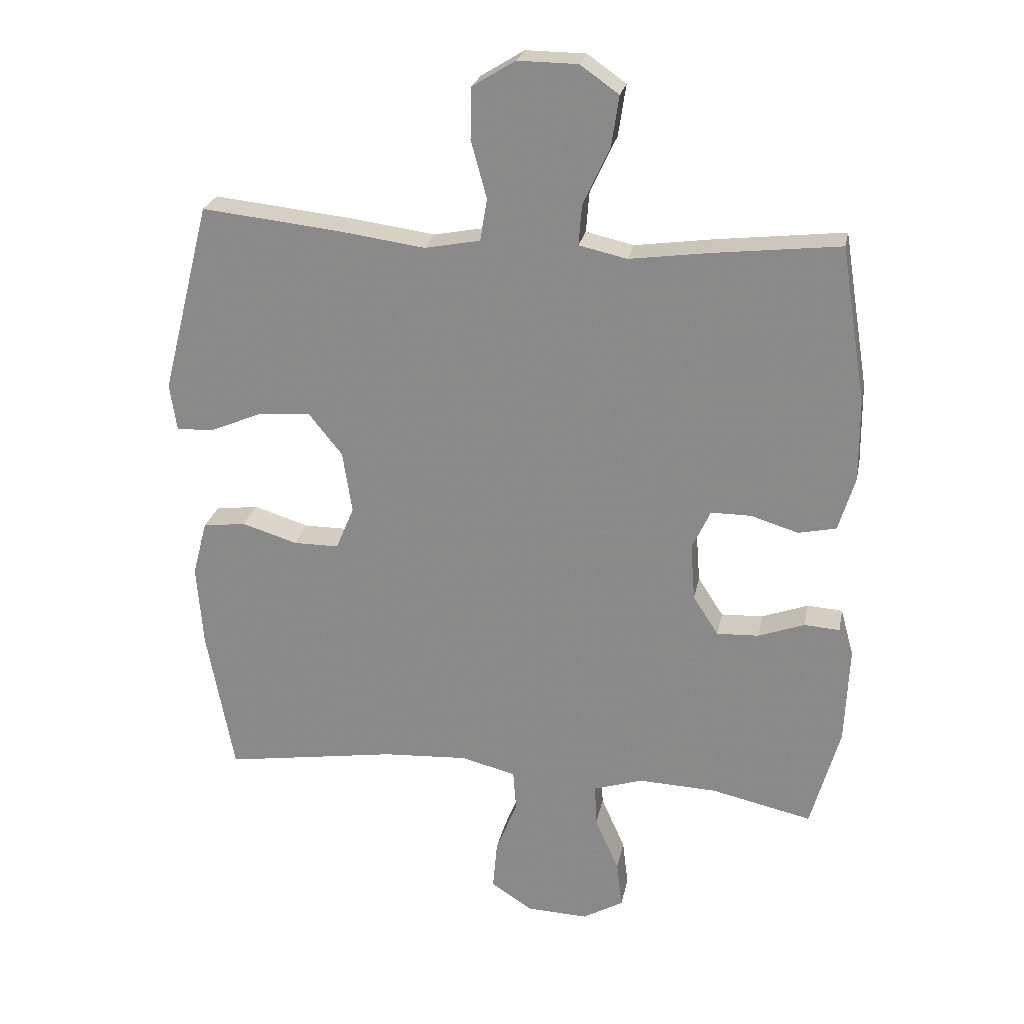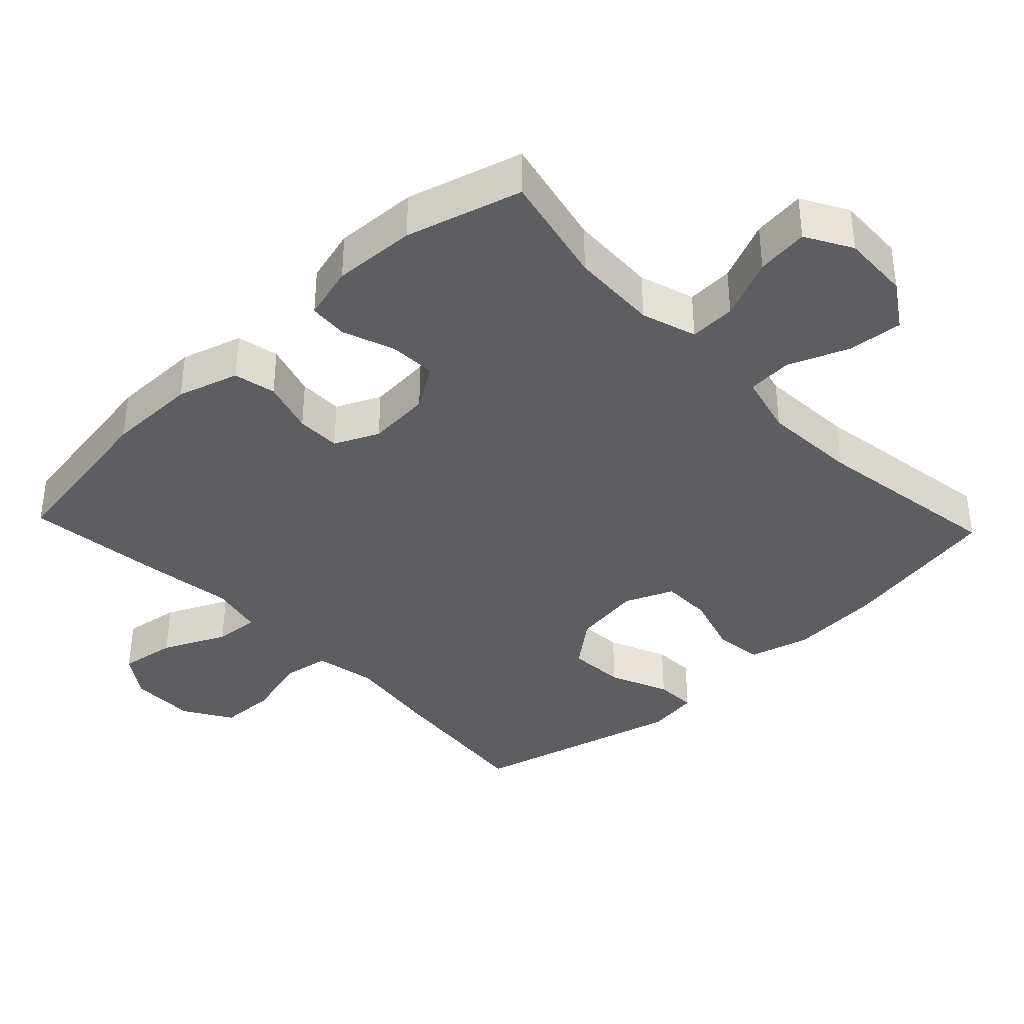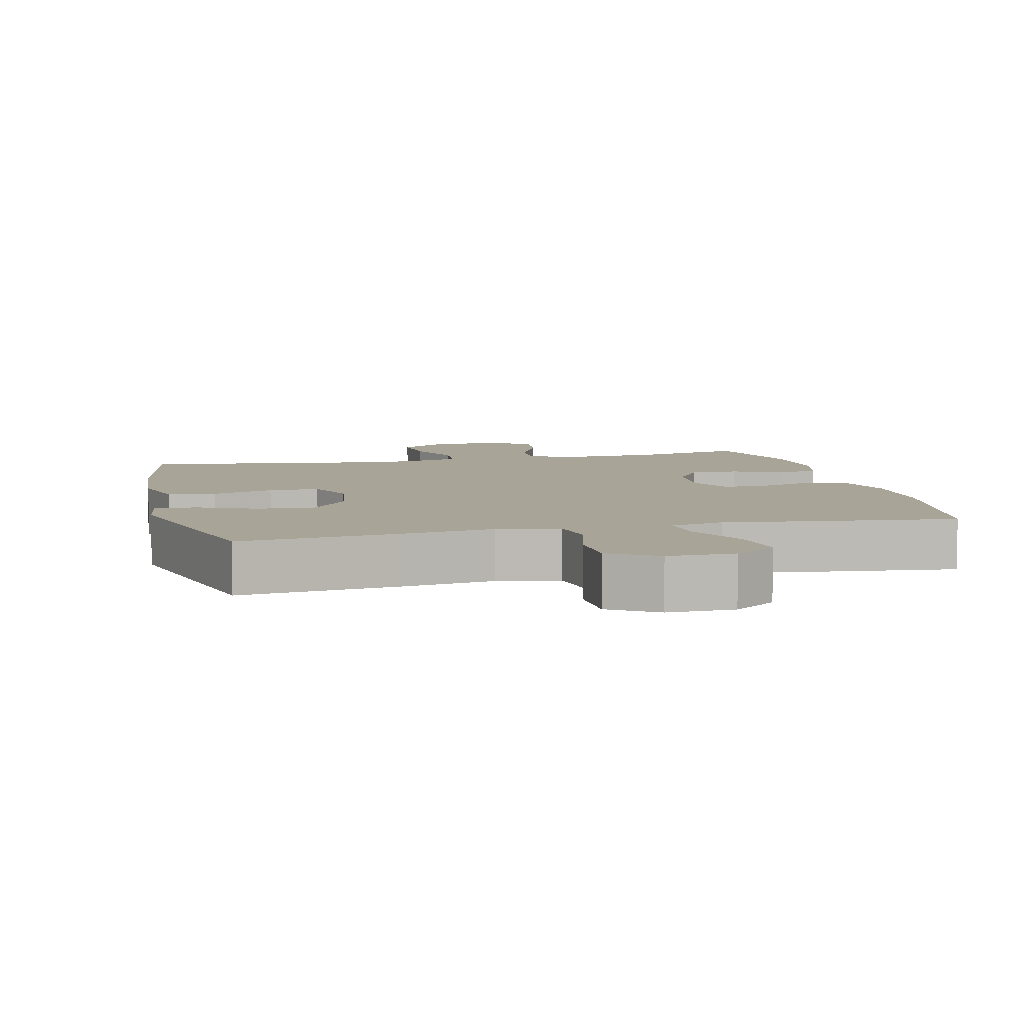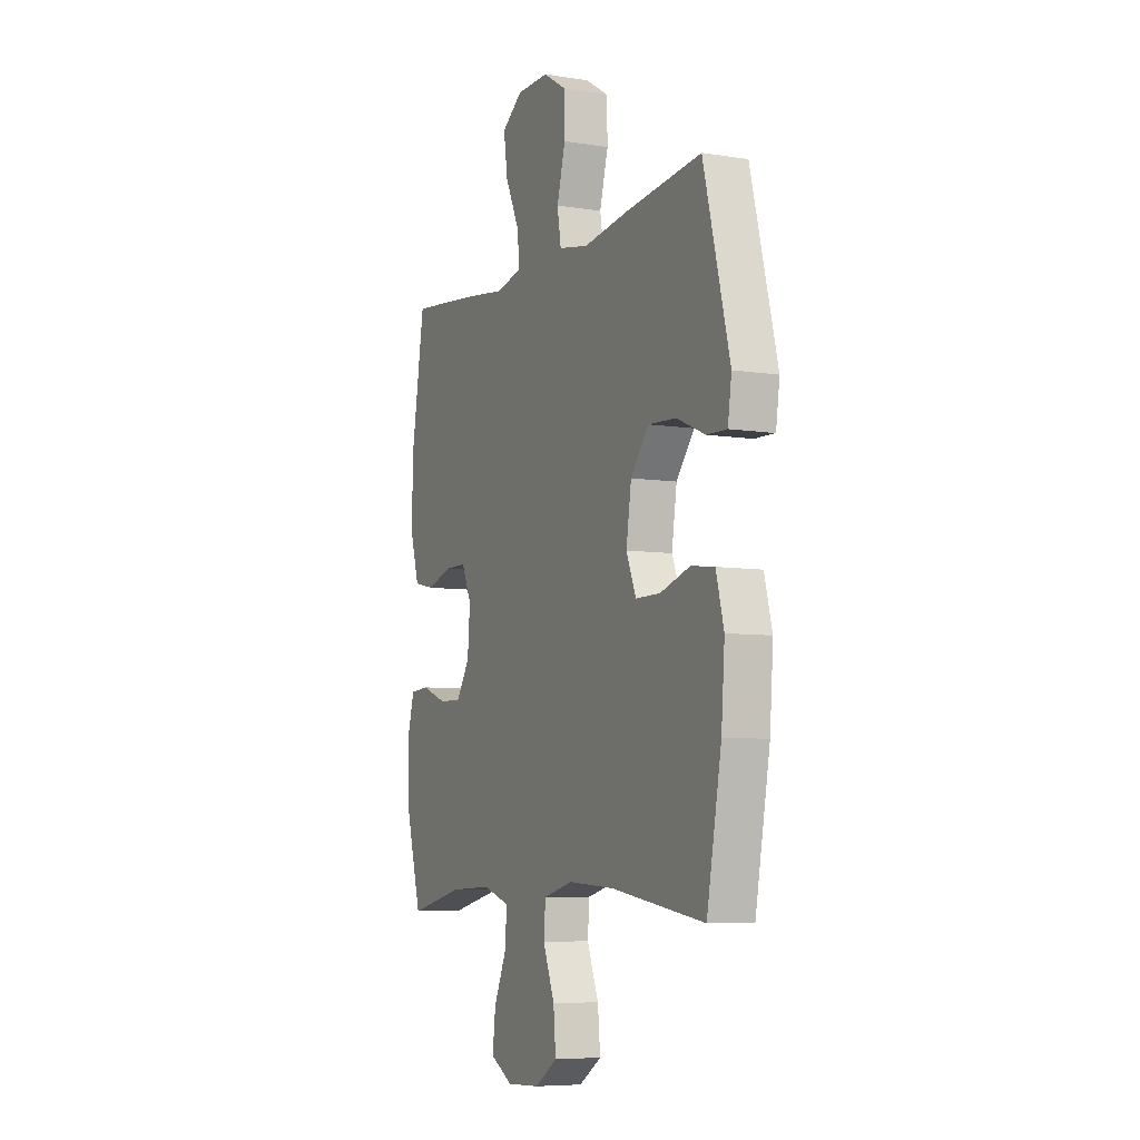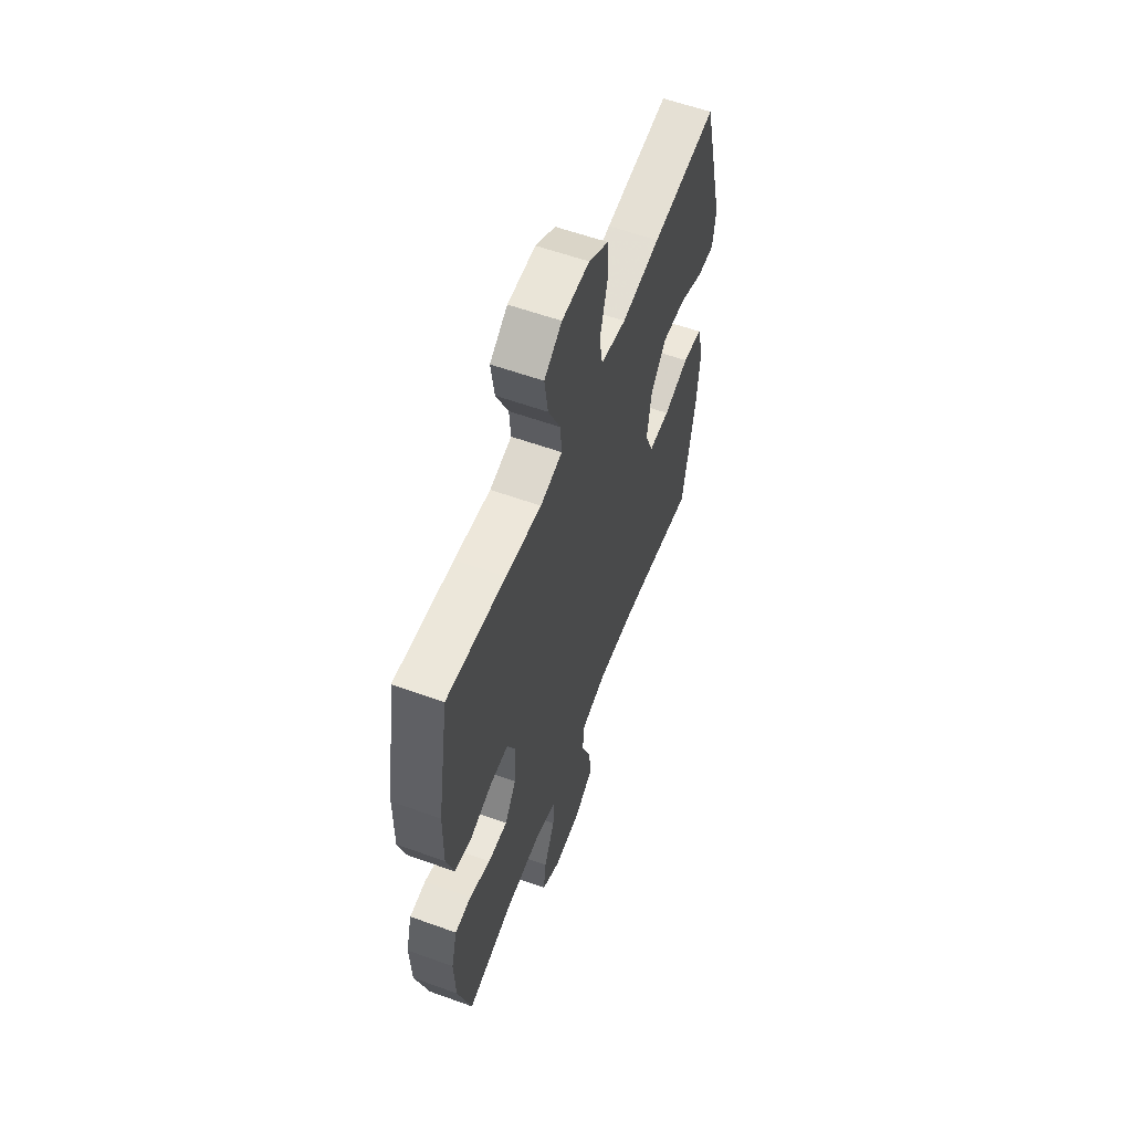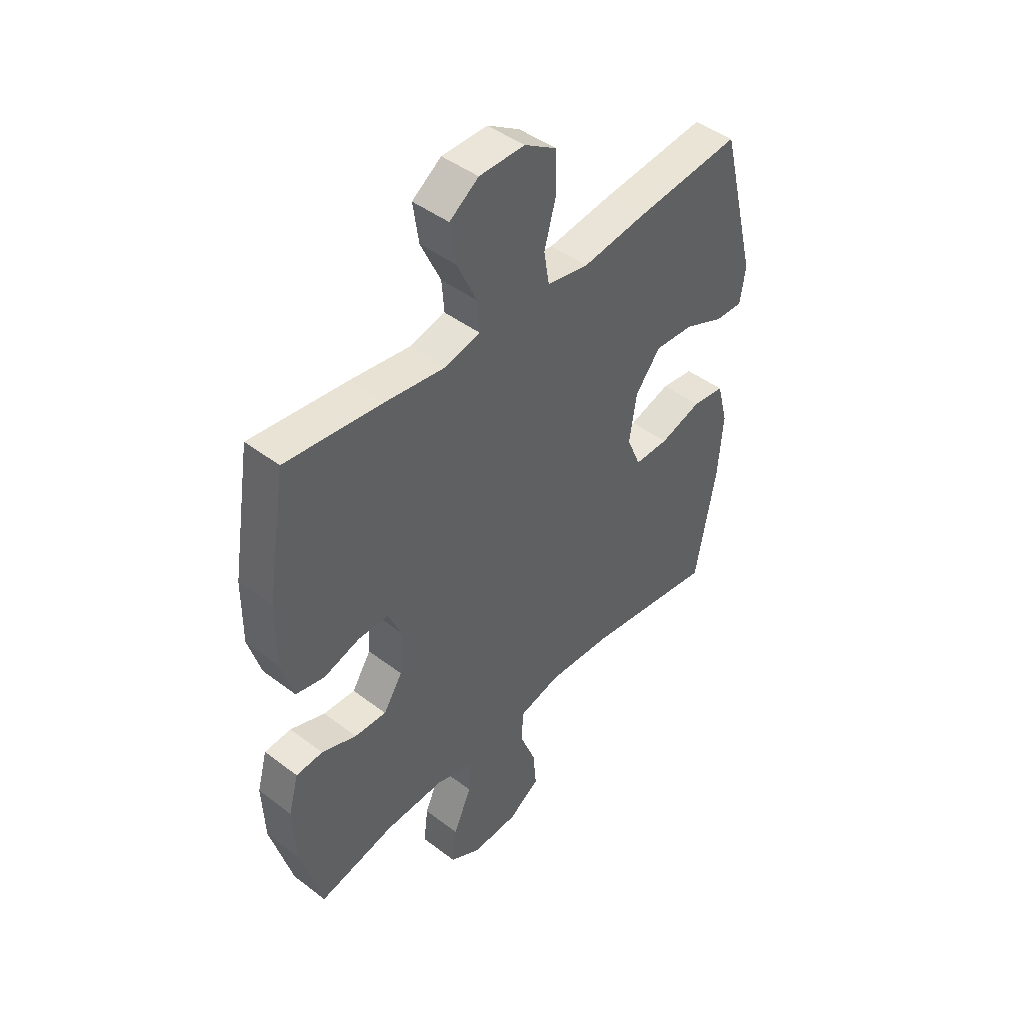
<metadata>
{"format":"obj","ext":"obj","renderer":"f3d","projection":"perspective","resolution":1024,"background":"white","views":[{"elev":24.5,"azim":11.1,"up":"+Z"},{"elev":-37.5,"azim":133.5,"up":"+Y"},{"elev":7.0,"azim":-13.4,"up":"+Y"},{"elev":-6.9,"azim":-114.8,"up":"+Z"},{"elev":58.7,"azim":110.4,"up":"+Z"},{"elev":44.9,"azim":131.4,"up":"+Z"}]}
</metadata>
<code>
v 0.5 0.07 -0.5
v 0.34 0.07 -0.464
v 0.216 0.07 -0.459
v 0.138 0.07 -0.484
v 0.141 0.07 -0.55
v 0.179 0.07 -0.636
v 0.188 0.07 -0.71
v 0.123 0.07 -0.747
v 0.026 0.07 -0.743
v -0.04 0.07 -0.7
v -0.033 0.07 -0.622
v 0.001 0.07 -0.536
v -0.004 0.07 -0.472
v -0.091 0.07 -0.45
v -0.226 0.07 -0.458
v -0.5 0.07 -0.5
v -0.543 0.07 -0.268
v -0.553 0.07 -0.137
v -0.53 0.07 -0.05
v -0.462 0.07 -0.041
v -0.374 0.07 -0.068
v -0.302 0.07 -0.068
v -0.273 0.07 0.001
v -0.288 0.07 0.099
v -0.341 0.07 0.165
v -0.423 0.07 0.16
v -0.507 0.07 0.124
v -0.566 0.07 0.122
v -0.577 0.07 0.196
v -0.5 0.07 0.5
v -0.276 0.07 0.476
v -0.144 0.07 0.458
v -0.056 0.07 0.475
v -0.045 0.07 0.542
v -0.07 0.07 0.633
v -0.068 0.07 0.714
v 0 0.07 0.756
v 0.095 0.07 0.755
v 0.156 0.07 0.712
v 0.144 0.07 0.631
v 0.102 0.07 0.541
v 0.097 0.07 0.477
v 0.173 0.07 0.46
v 0.297 0.07 0.477
v 0.5 0.07 0.5
v 0.54 0.07 0.254
v 0.541 0.07 0.125
v 0.515 0.07 0.038
v 0.455 0.07 0.025
v 0.379 0.07 0.048
v 0.316 0.07 0.048
v 0.287 0.07 -0.015
v 0.294 0.07 -0.105
v 0.334 0.07 -0.167
v 0.401 0.07 -0.164
v 0.474 0.07 -0.137
v 0.53 0.07 -0.141
v 0.551 0.07 -0.218
v 0.546 0.07 -0.336
v 0.5 0 -0.5
v 0.34 0 -0.464
v 0.216 0 -0.459
v 0.138 0 -0.484
v 0.141 0 -0.55
v 0.179 0 -0.636
v 0.188 0 -0.71
v 0.123 0 -0.747
v 0.026 0 -0.743
v -0.04 0 -0.7
v -0.033 0 -0.622
v 0.001 0 -0.536
v -0.004 0 -0.472
v -0.091 0 -0.45
v -0.226 0 -0.458
v -0.5 0 -0.5
v -0.543 0 -0.268
v -0.553 0 -0.137
v -0.53 0 -0.05
v -0.462 0 -0.041
v -0.374 0 -0.068
v -0.302 0 -0.068
v -0.273 0 0.001
v -0.288 0 0.099
v -0.341 0 0.165
v -0.423 0 0.16
v -0.507 0 0.124
v -0.566 0 0.122
v -0.577 0 0.196
v -0.5 0 0.5
v -0.276 0 0.476
v -0.144 0 0.458
v -0.056 0 0.475
v -0.045 0 0.542
v -0.07 0 0.633
v -0.068 0 0.714
v 0 0 0.756
v 0.095 0 0.755
v 0.156 0 0.712
v 0.144 0 0.631
v 0.102 0 0.541
v 0.097 0 0.477
v 0.173 0 0.46
v 0.297 0 0.477
v 0.5 0 0.5
v 0.54 0 0.254
v 0.541 0 0.125
v 0.515 0 0.038
v 0.455 0 0.025
v 0.379 0 0.048
v 0.316 0 0.048
v 0.287 0 -0.015
v 0.294 0 -0.105
v 0.334 0 -0.167
v 0.401 0 -0.164
v 0.474 0 -0.137
v 0.53 0 -0.141
v 0.551 0 -0.218
v 0.546 0 -0.336
f 58 59 1 2
f 55 56 57 58
f 54 55 58 2
f 53 54 2 3
f 52 53 3 4
f 47 48 49 50
f 47 50 51
f 46 47 51
f 43 44 45 46
f 42 43 46 51
f 38 39 40 41
f 38 41 42
f 37 38 42
f 34 35 36 37
f 33 34 37 42
f 32 33 42 51
f 26 27 28 29
f 25 26 29 30
f 24 25 30 31
f 18 19 20 21
f 18 21 22
f 15 16 17 18
f 14 15 18 22
f 13 14 22 23
f 9 10 11 12
f 9 12 13
f 8 9 13
f 5 6 7 8
f 4 5 8 13
f 52 4 13 23
f 31 32 51 52
f 23 24 31 52
f 61 60 118 117
f 117 116 115 114
f 61 117 114 113
f 62 61 113 112
f 63 62 112 111
f 109 108 107 106
f 110 109 106
f 110 106 105
f 105 104 103 102
f 110 105 102 101
f 100 99 98 97
f 101 100 97
f 101 97 96
f 96 95 94 93
f 101 96 93 92
f 110 101 92 91
f 88 87 86 85
f 89 88 85 84
f 90 89 84 83
f 80 79 78 77
f 81 80 77
f 77 76 75 74
f 81 77 74 73
f 82 81 73 72
f 71 70 69 68
f 72 71 68
f 72 68 67
f 67 66 65 64
f 72 67 64 63
f 82 72 63 111
f 111 110 91 90
f 111 90 83 82
f 1 60 61 2
f 2 61 62 3
f 3 62 63 4
f 4 63 64 5
f 5 64 65 6
f 6 65 66 7
f 7 66 67 8
f 8 67 68 9
f 9 68 69 10
f 10 69 70 11
f 11 70 71 12
f 12 71 72 13
f 13 72 73 14
f 14 73 74 15
f 15 74 75 16
f 16 75 76 17
f 17 76 77 18
f 18 77 78 19
f 19 78 79 20
f 20 79 80 21
f 21 80 81 22
f 22 81 82 23
f 23 82 83 24
f 24 83 84 25
f 25 84 85 26
f 26 85 86 27
f 27 86 87 28
f 28 87 88 29
f 29 88 89 30
f 30 89 90 31
f 31 90 91 32
f 32 91 92 33
f 33 92 93 34
f 34 93 94 35
f 35 94 95 36
f 36 95 96 37
f 37 96 97 38
f 38 97 98 39
f 39 98 99 40
f 40 99 100 41
f 41 100 101 42
f 42 101 102 43
f 43 102 103 44
f 44 103 104 45
f 45 104 105 46
f 46 105 106 47
f 47 106 107 48
f 48 107 108 49
f 49 108 109 50
f 50 109 110 51
f 51 110 111 52
f 52 111 112 53
f 53 112 113 54
f 54 113 114 55
f 55 114 115 56
f 56 115 116 57
f 57 116 117 58
f 58 117 118 59
f 59 118 60 1

</code>
